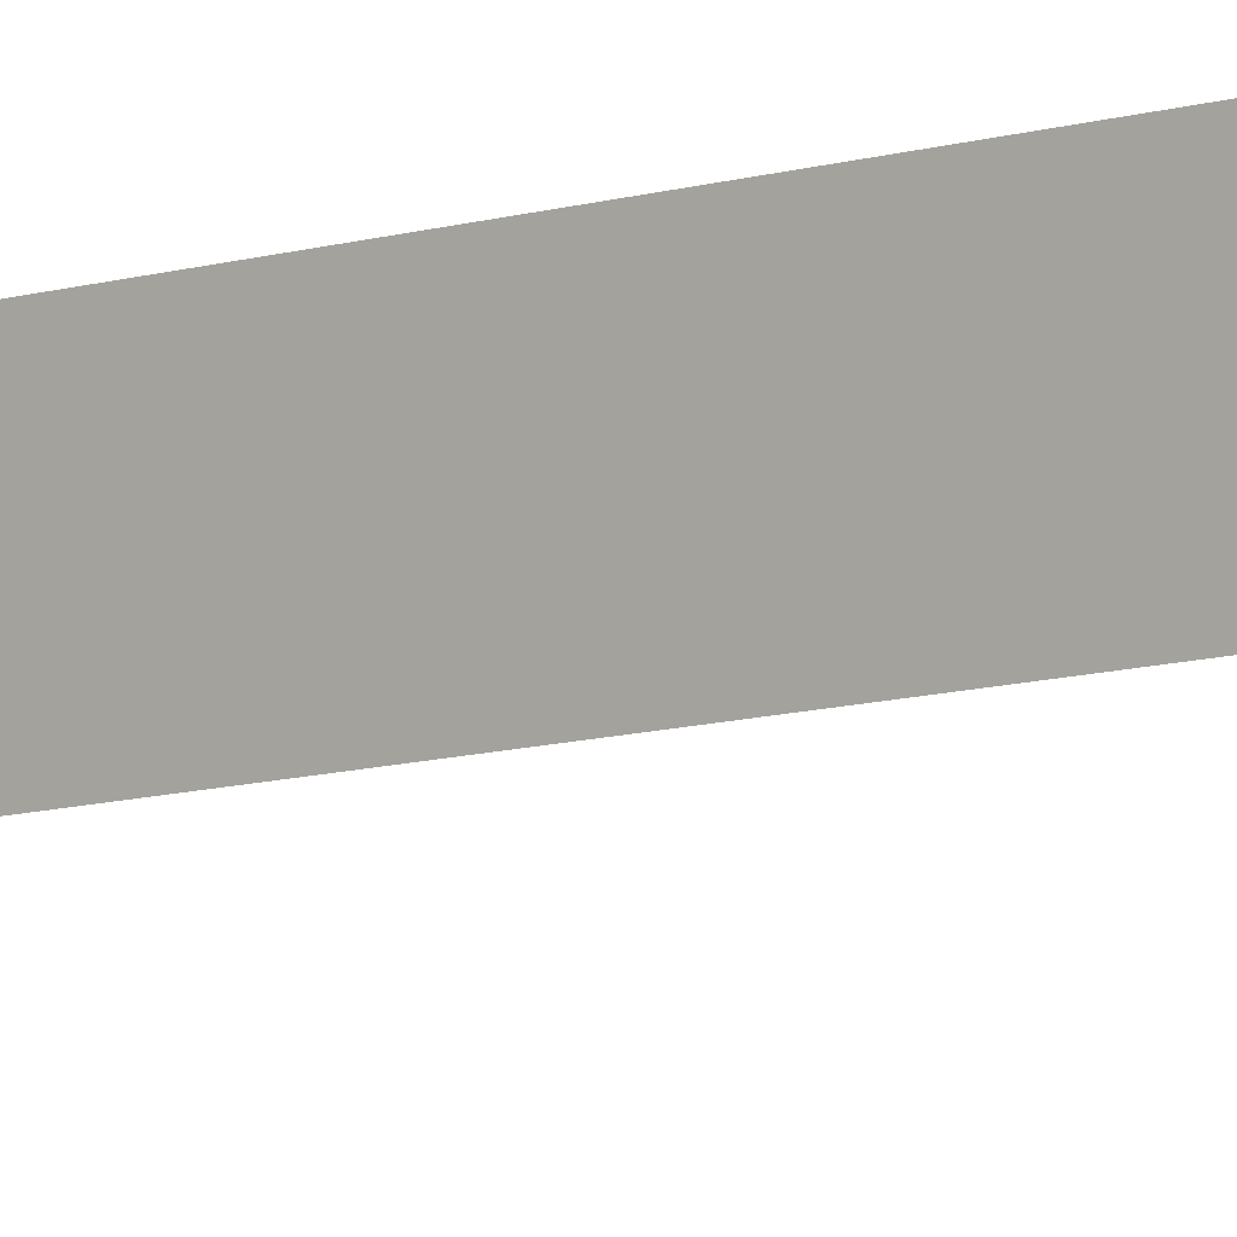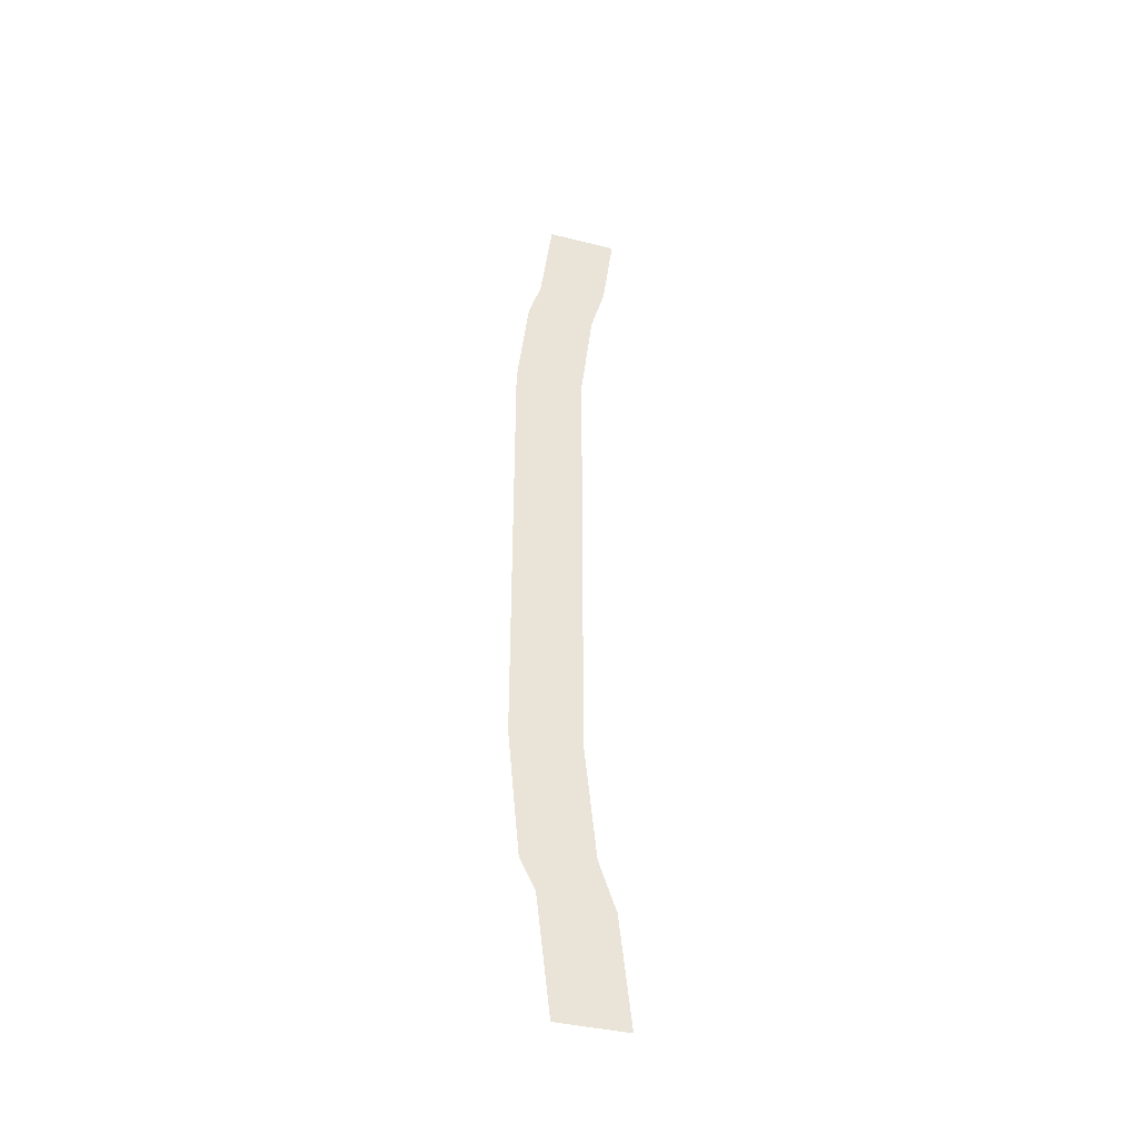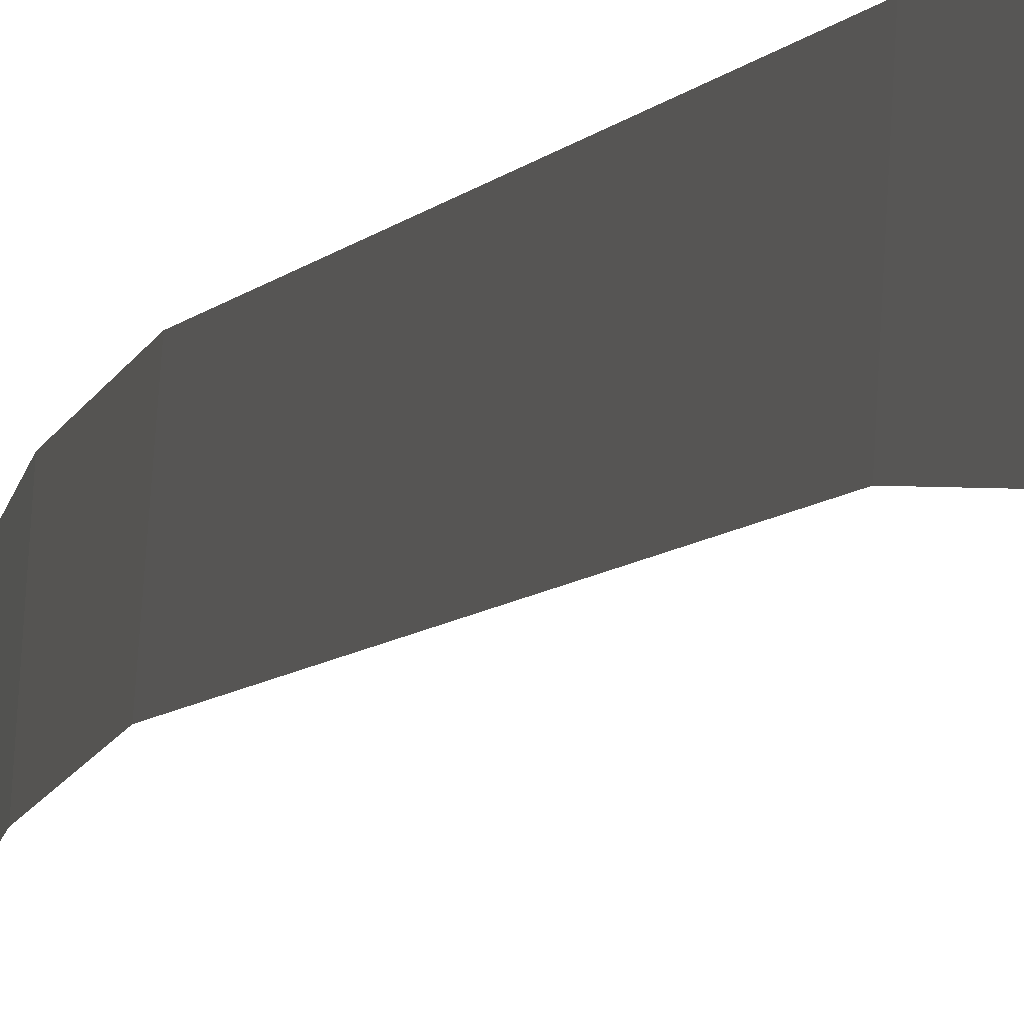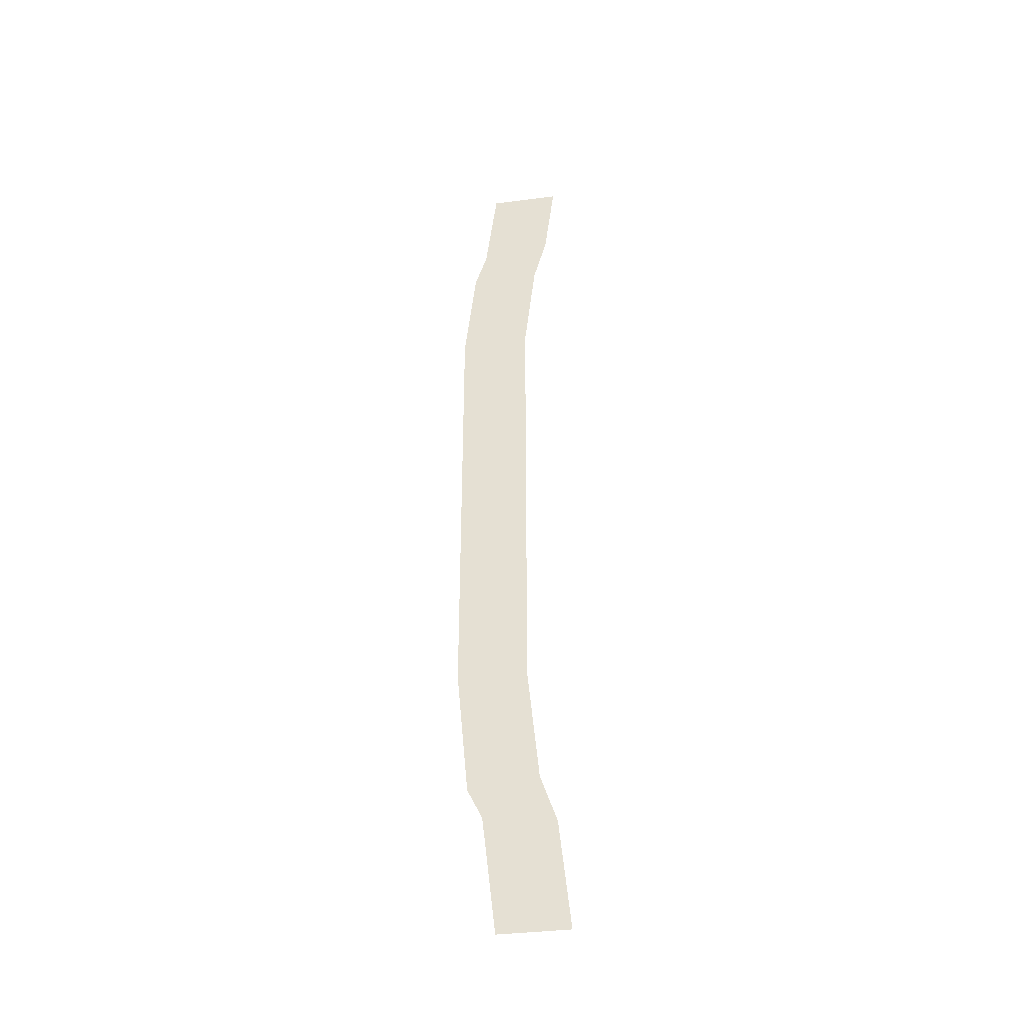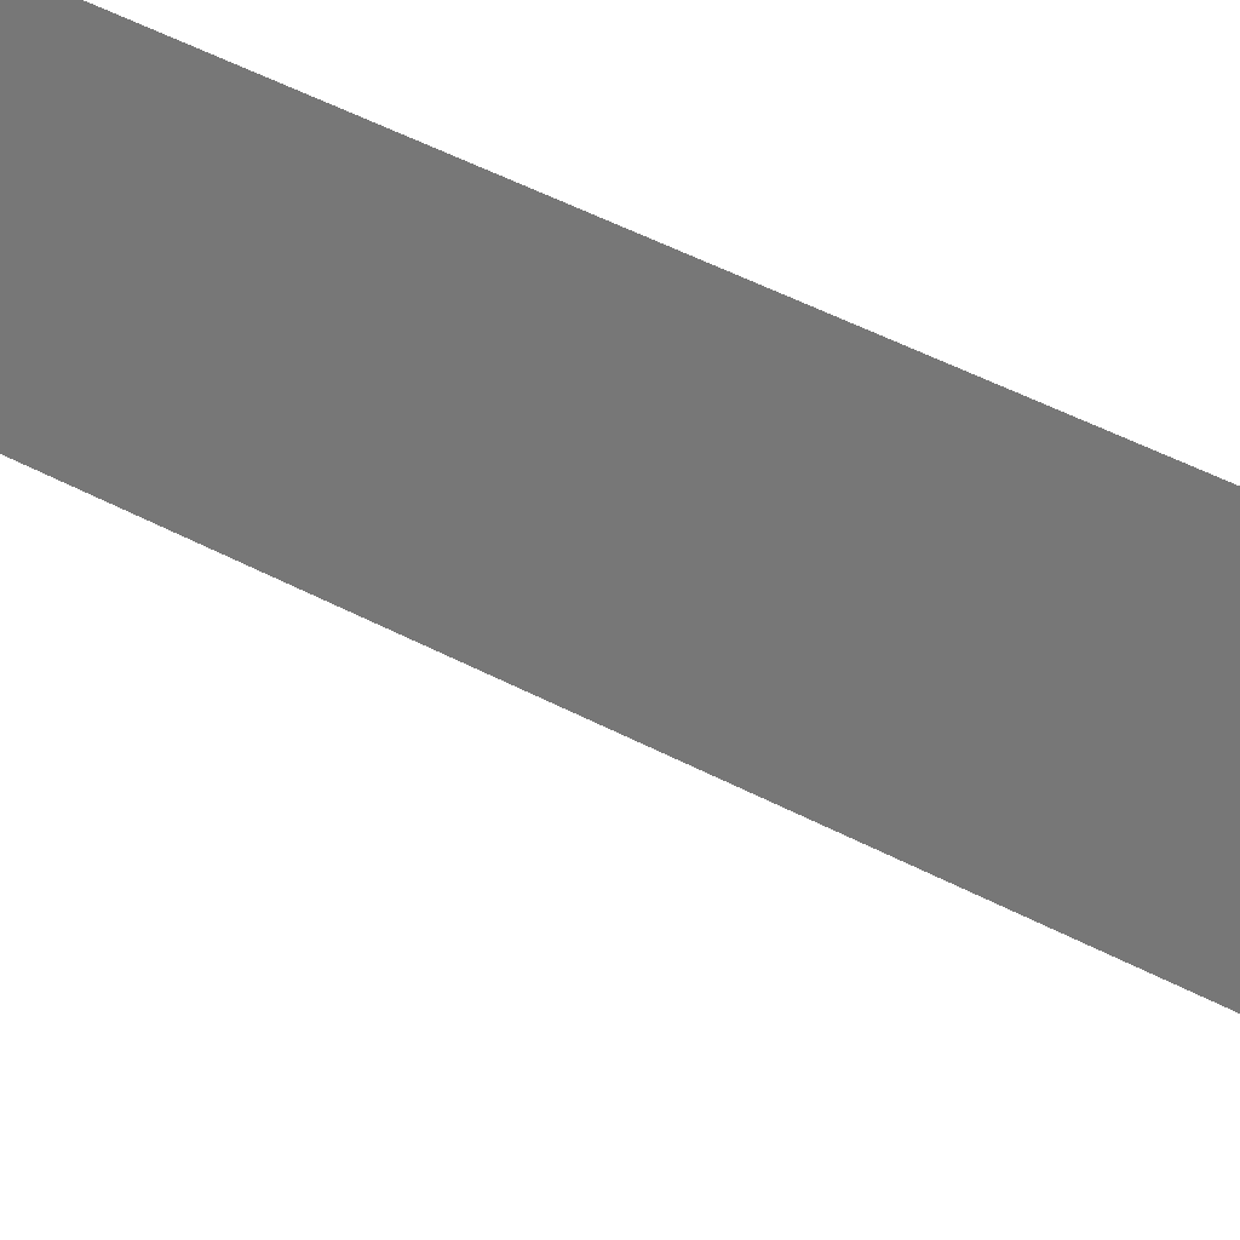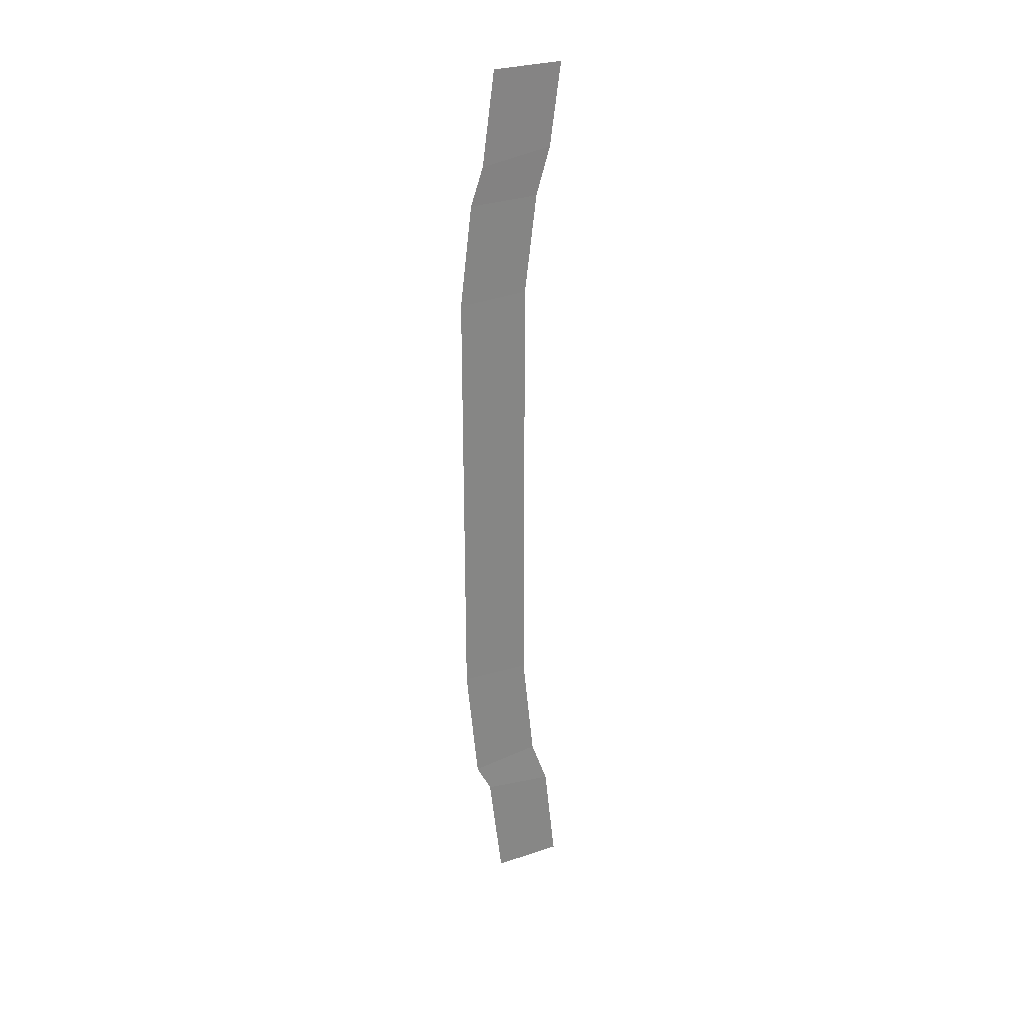
<metadata>
{"format":"obj","ext":"obj","renderer":"f3d","projection":"perspective","resolution":1024,"background":"white","views":[{"elev":-9.3,"azim":-49.6,"up":"+Y"},{"elev":-39.2,"azim":-103.6,"up":"+Z"},{"elev":-5.5,"azim":164.7,"up":"+Y"},{"elev":-36.6,"azim":-76.7,"up":"+Z"},{"elev":26.9,"azim":134.5,"up":"+Y"},{"elev":28.8,"azim":-112.4,"up":"+Z"}]}
</metadata>
<code>
o Plane
v -0.02669 0.3177 5.461
v 0.02669 -0.4911 5.461
v -0.02669 0.2706 -5.461
v 0.02669 -0.5382 -5.461
v -0.02669 0.5986 3.97
v 0.02669 -0.2102 3.981
v -0.02669 0.5986 -3.753
v 0.02669 -0.2102 -3.65
v 0.02669 -0.07495 2.849
v -0.02669 0.7339 2.807
v 0.02669 -0.07495 -2.317
v -0.02669 0.7339 -2.291
v 0.02669 -0.3684 4.526
v -0.02669 0.456 4.399
v -0.02669 0.4246 -4.106
v 0.02669 -0.4042 -4.211
f 15 16 4 3
f 14 13 6 5
f 12 11 8 7
f 5 6 9 10
f 10 9 11 12
f 1 2 13 14
f 7 8 16 15

</code>
